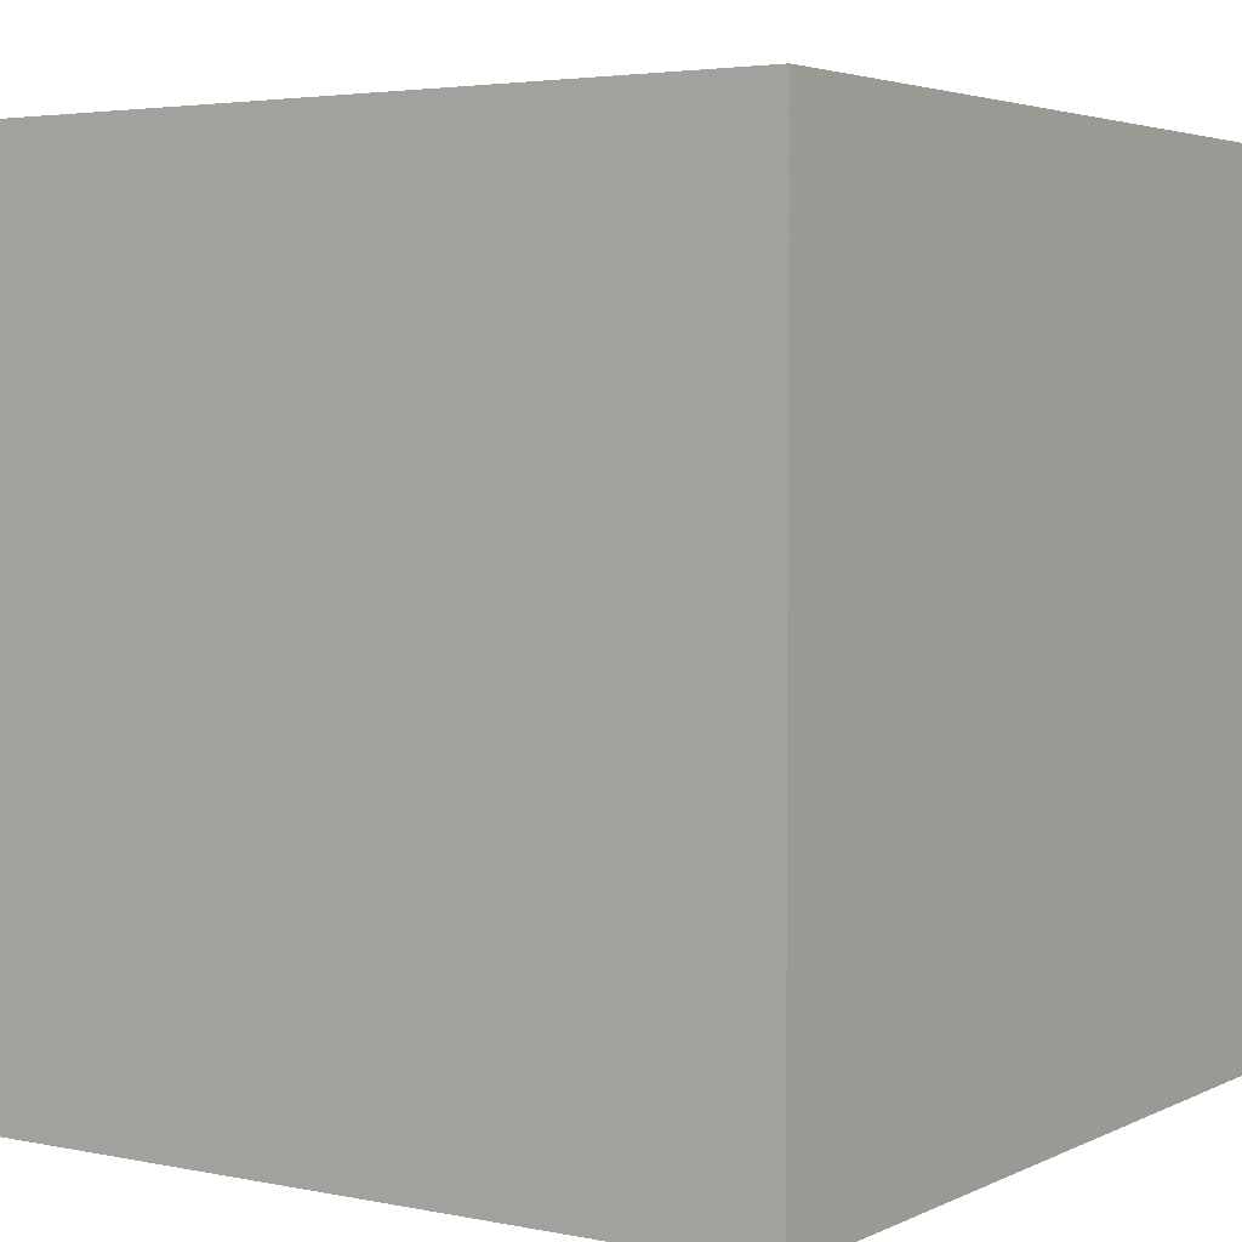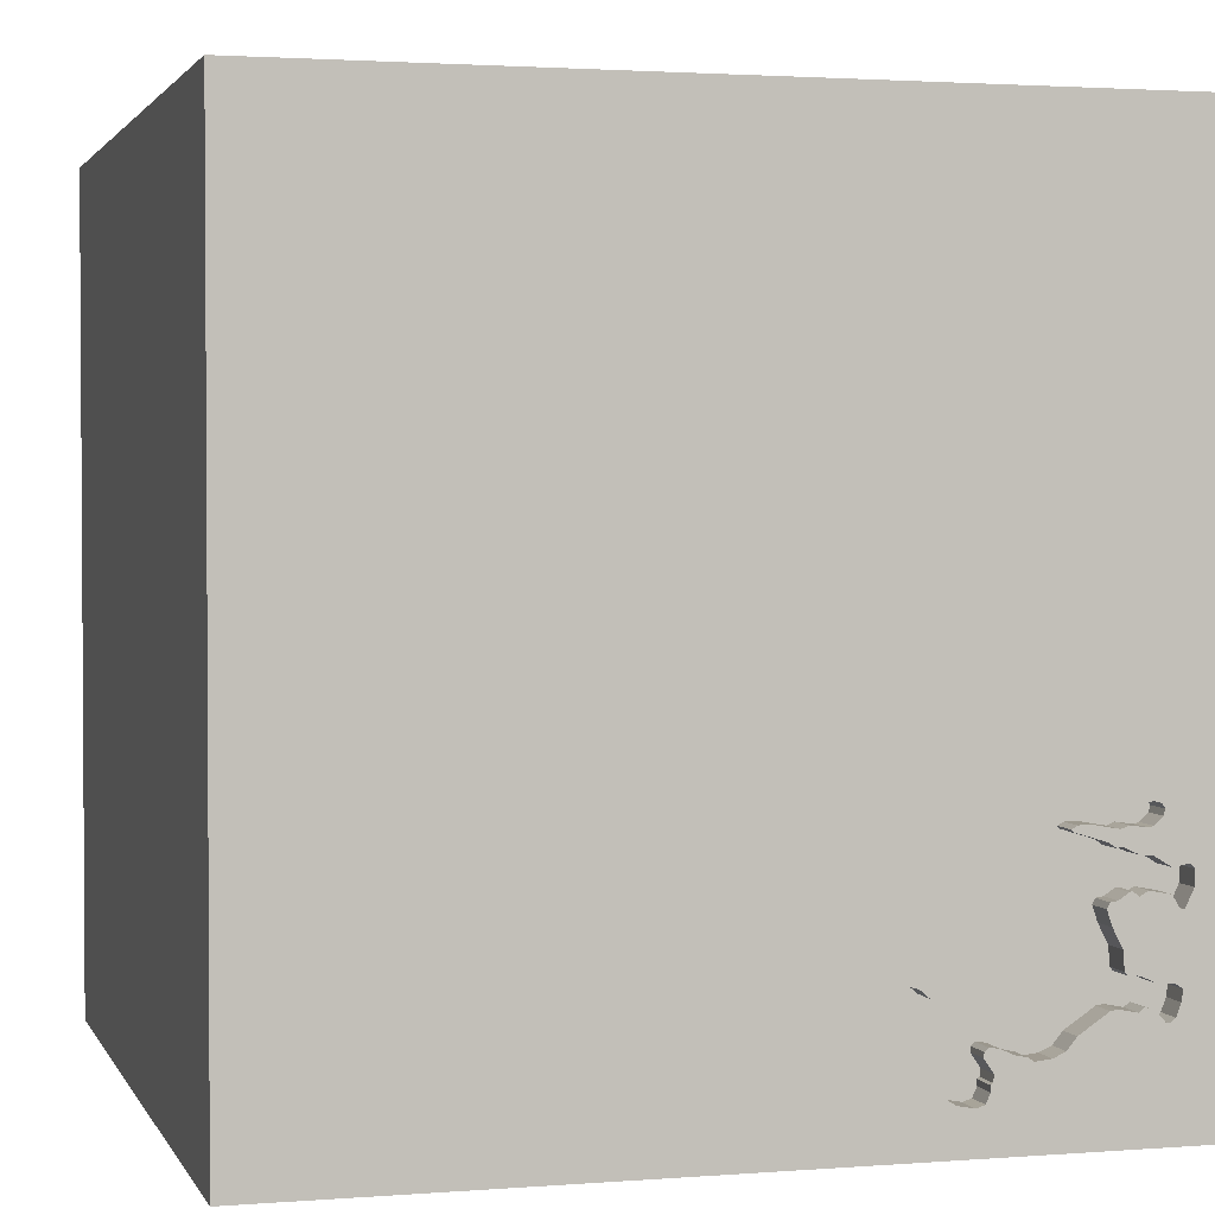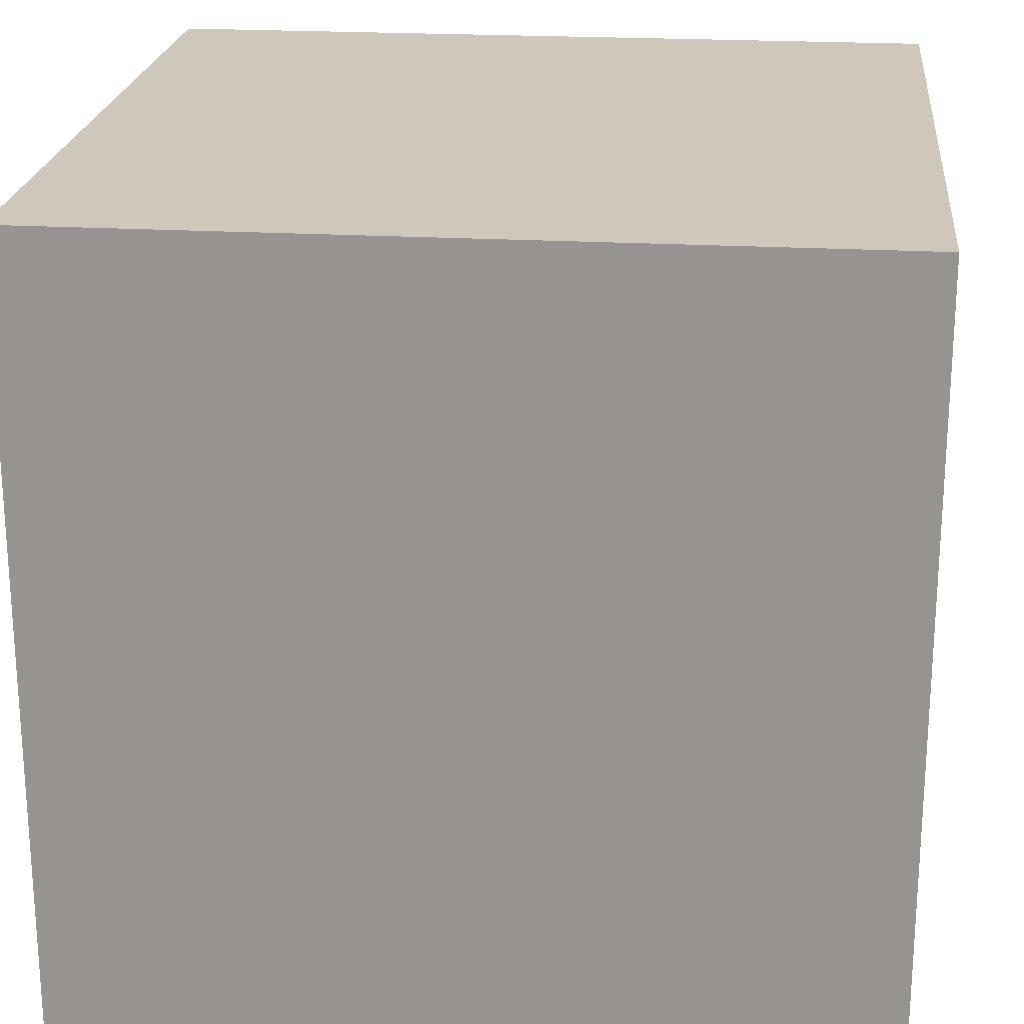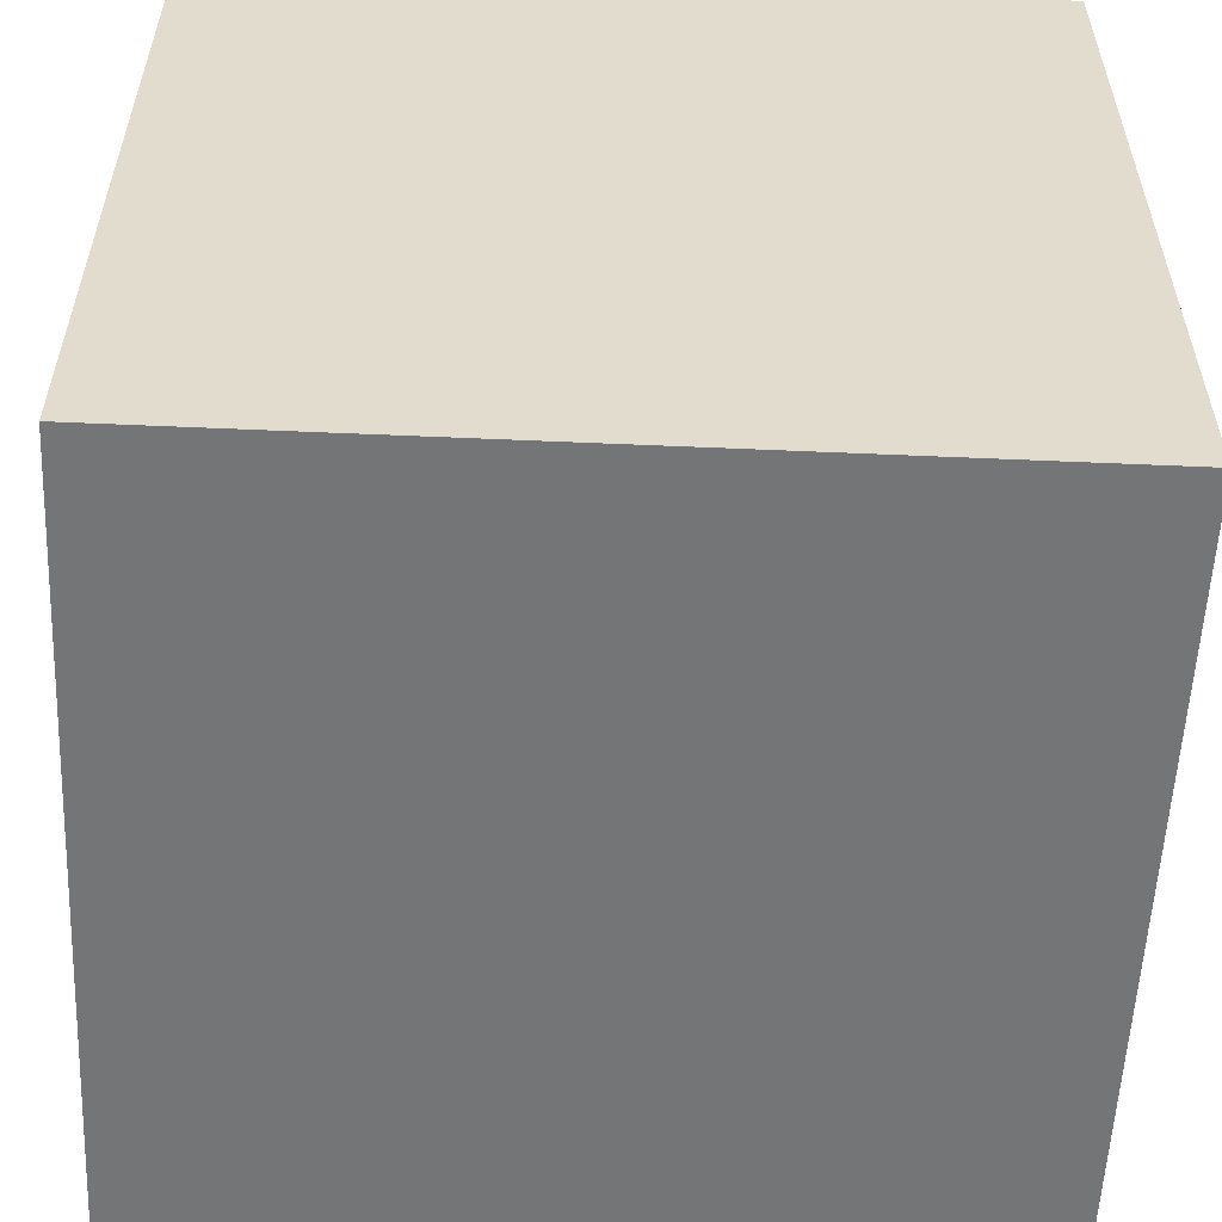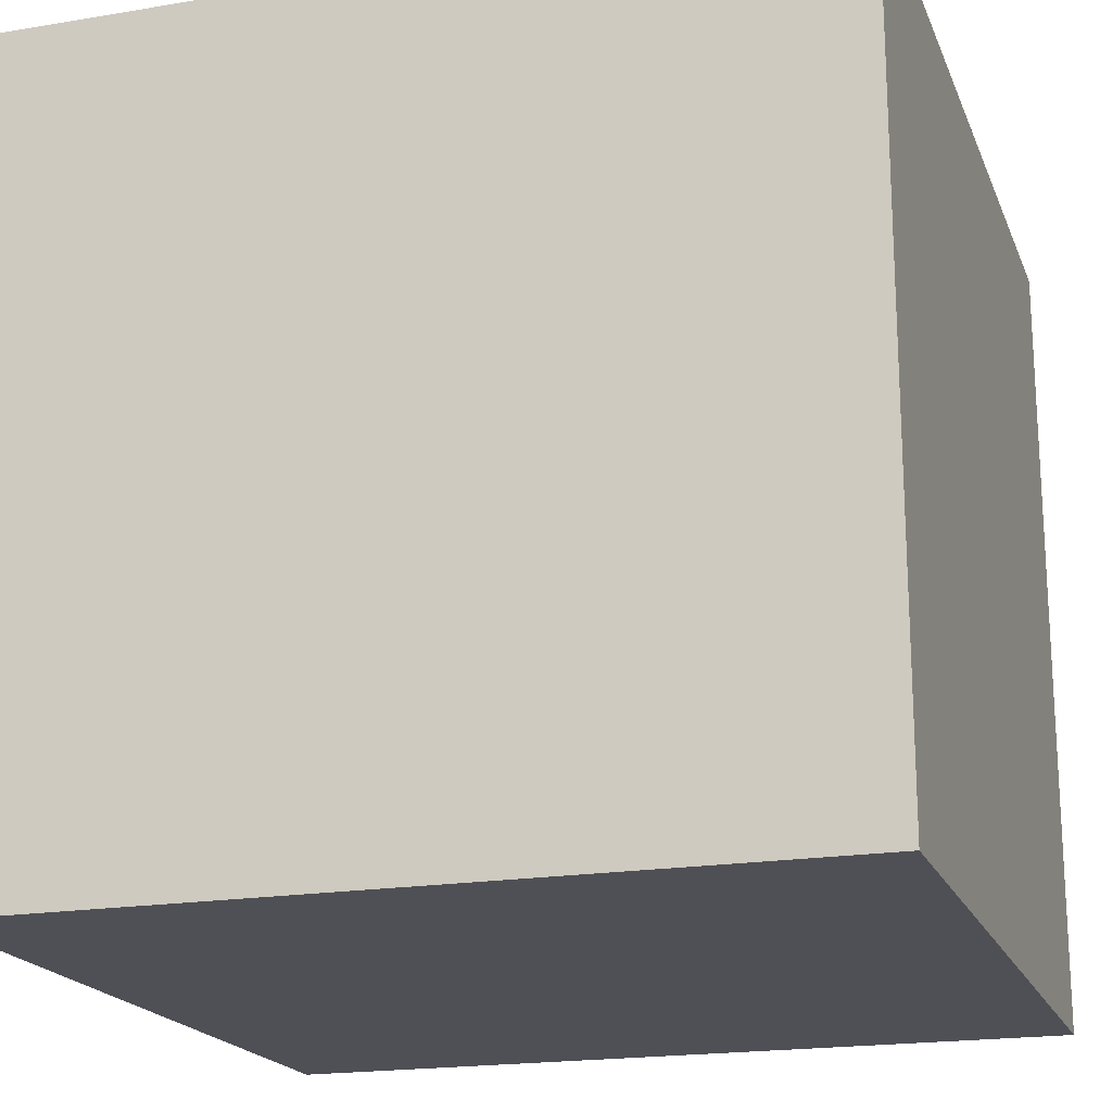
<metadata>
{"format":"obj","ext":"obj","renderer":"f3d","projection":"perspective","resolution":1024,"background":"white","views":[{"elev":3.7,"azim":-56.2,"up":"+Z"},{"elev":2.2,"azim":164.4,"up":"+Z"},{"elev":21.9,"azim":-84.2,"up":"+Z"},{"elev":-56.4,"azim":-92.6,"up":"+Z"},{"elev":-19.3,"azim":17.5,"up":"+Y"}]}
</metadata>
<code>
o camel_68
v -1.186 1.5 -1.1
v -1.163 1.5 -0.5128
v -1.25 1.5 -0.6971
v -1.25 1.4 -0.6971
v -0.6354 1.5 -1.073
v -0.6354 1.4 -1.073
v -0.6972 1.5 -1.314
v -0.7702 1.5 -1.039
v -0.7702 1.4 -1.039
v -1.319 1.5 -0.7559
v -0.4026 1.5 -1.027
v -1.129 1.5 -0.7613
v -1.129 1.4 -0.7613
v -0.622 1.5 -0.8638
v -0.622 1.4 -0.8638
v -1.193 1.5 -0.5767
v -1.193 1.4 -0.5767
v -1.208 1.5 -1.029
v -1.208 1.4 -1.029
v -1.09 1.5 -0.5836
v -1.09 1.4 -0.5836
v -1.066 1.5 -0.8616
v -0.812 1.5 -1.221
v -1.137 1.5 -0.5294
v -1.109 1.5 -0.5475
v -1.109 1.4 -0.5475
v -1.26 1.5 -1.029
v -0.6771 0.07812 1.5
v -1.5 -1.5 -1.5
v -0.8854 1.5 -1.354
v -0.9399 1.5 -1.192
v -0.7078 1.5 -1.263
v -0.7078 1.4 -1.263
v -1.099 1.5 -0.926
v -1.099 1.4 -0.926
v -1.1 1.5 -0.7751
v -0.5588 1.5 -1.323
v -0.5588 1.4 -1.323
v -0.6526 1.5 -1.357
v -1.15 1.4 -0.6587
v -1.163 1.4 -0.5128
v -0.6457 1.5 -0.7686
v -1.167 1.5 -1.094
v -1.167 1.4 -1.094
v -1.245 1.5 -1.143
v -1.245 1.4 -1.143
v 0.4167 0.1562 1.5
v 0.2083 -0.4557 1.5
v 0.2083 -1.5 0.4167
v 0.4167 -1.5 -0
v 1.5 -1.5 1.5
v 0.2214 0.5469 1.5
v 0.4435 1.5 -0.2279
v 0.1133 -0.21 -1.5
v -1.234 1.5 -1.142
v -1.234 1.4 -1.142
v -0.4087 1.5 -1.054
v -0.8085 1.5 -0.6081
v -0.8085 1.4 -0.6081
v -0.612 1.5 -0.8343
v -0.612 1.4 -0.8343
v -0.6664 1.5 -1.352
v -1.048 1.5 -0.81
v -1.048 1.4 -0.81
v -0.6727 1.5 -0.6492
v -0.05208 -0 1.5
v -0.1562 -1.5 -0.4167
v -0.2083 1.5 -1.302
v -0.7051 1.5 -0.9648
v -0.7179 1.5 -0.7293
v -0.7179 1.4 -0.7293
v -1.151 1.5 -1.004
v -0.4157 1.5 -1.085
v -0.4157 1.4 -1.085
v -1.276 1.5 -0.8167
v -1.216 1.5 -0.513
v -0.6755 1.5 -1.216
v 1.5 1.5 1.5
v 1.5 -1.5 -1.5
v -1.319 1.4 -0.7559
v -0.4504 1.5 -1.004
v -0.9263 1.5 -1.208
v -0.9263 1.4 -1.208
v -0.8881 1.5 -0.5663
v -0.8881 1.4 -0.5663
v -0.812 1.4 -1.221
v -0.454 1.5 -1.164
v -1.053 1.5 -0.6207
v -0.99 1.5 -0.5417
v -1.25 1.5 -0.7745
v -0.7235 1.5 -0.7653
v -0.7235 1.4 -0.7653
v -1.227 1.5 -0.5287
v -1.227 1.4 -0.5287
v -0.4818 1.5 -1.013
v -0.4026 1.4 -1.027
v -0.9255 1.5 -0.5504
v -0.9936 1.5 -0.5668
v -0.9936 1.4 -0.5668
v -1.15 1.5 -0.6587
v -0.7314 1.5 -0.7593
v -0.7314 1.4 -0.7593
v -0.9255 1.4 -0.5504
v -0.6786 1.5 -0.9384
v -0.6786 1.4 -0.9384
v -1.148 1.5 -1.109
v -0.4839 1.5 -1.228
v -1.281 1.5 -1.085
v -1.281 1.4 -1.085
v -1.147 1.5 -0.7779
v -1.147 1.4 -0.7779
v -1.066 1.4 -0.8616
v -0.4427 -1.5 0.1562
v -0.7302 1.5 -0.9954
v -0.7247 1.5 -1.191
v -0.7487 1.5 -1.068
v -0.7154 1.5 -0.6199
v -1.5 -1.5 1.5
v -1.061 1.5 -1.1
v -1.061 1.4 -1.1
v -1.188 1.5 -0.6605
v -1.5 -0.4427 -0
v -1.5 0.2083 0.4557
v -1.5 0.4427 -0.1562
v -1.5 1.5 1.5
v -1.5 0.2083 -0.5469
v -1.5 -0.01302 -0.9896
v -1.5 1.5 -1.5
v -1.5 1.198 0
v -1.5 1.5 -0.1302
v -1.103 1.5 -0.5783
v -1.151 1.4 -1.004
v -0.9601 1.5 -1.167
v -0.6972 1.4 -1.314
v -0.7247 1.4 -1.191
v -0.9449 1.5 -0.5882
v -0.885 1.5 -1.227
v -1.104 1.5 -0.99
v -0.6821 1.5 -1.347
v -0.6821 1.4 -1.347
v -0.6866 1.5 -0.7668
v -0.9581 1.5 -0.569
v -0.9581 1.4 -0.569
v -1.104 1.4 -0.99
v -1.093 1.5 -0.6333
v -1.093 1.4 -0.6333
v -0.99 1.4 -0.5417
v -0.9601 1.4 -1.167
v -0.5211 1.5 -1.275
v -1.086 1.5 -1.097
v -1.118 1.5 -0.7633
v -0.7688 1.5 -1.049
v -0.7688 1.4 -1.049
v -1.289 1.5 -0.8186
v -1.289 1.4 -0.8186
v -1.286 1.5 -1.047
v -1.286 1.4 -1.047
v -0.7676 1.5 -1.211
v -0.7676 1.4 -1.211
v -0.6949 1.5 -0.9477
v -0.6949 1.4 -0.9477
v -1.148 1.4 -1.109
v -0.6901 1.5 -1.186
v -0.6901 1.4 -1.186
v 1.5 -0.1164 -0.1074
v 1.5 1.5 -1.5
v -1.079 1.5 -0.6383
v -1.079 1.4 -0.6383
v -0.6457 1.4 -0.7686
v -1.354 1.5 -0.9375
v -1.319 1.5 -0.7032
v -1.354 1.5 -0.5208
v -1.086 1.4 -1.097
v -0.885 1.4 -1.227
v -0.685 1.5 -0.6368
v -0.685 1.4 -0.6368
v -1.216 1.4 -0.513
v -1.201 1.5 -1.105
v -1.201 1.4 -1.105
v -0.4818 1.4 -1.013
v -0.5165 1.5 -1.043
v -0.6779 1.5 -1.199
v -0.6158 1.5 -0.8453
v -0.6739 1.5 -0.6916
v -0.6739 1.4 -0.6916
v -1.26 1.4 -1.029
v -1.188 1.4 -0.6605
v -0.7487 1.4 -1.068
v -1.221 1.5 -0.5489
v -1.221 1.4 -0.5489
v -1.276 1.4 -0.8167
v -1.053 1.4 -0.6207
v -1.116 1.5 -0.5731
v -1.116 1.4 -0.5731
v -0.7044 1.5 -1.287
v -0.7044 1.4 -1.287
v -0.6779 1.4 -1.199
v -0.725 1.5 -0.7451
v -0.6182 1.5 -0.7894
v -0.6182 1.4 -0.7894
v -0.6727 1.4 -0.6492
v -0.8551 1.5 -1.23
v -0.6966 1.5 -1.293
v -0.6966 1.4 -1.293
v -0.6755 1.4 -1.216
v -1.25 1.4 -0.7745
v -1.192 1.5 -0.5062
v -1.178 1.5 -0.761
v -1.178 1.4 -0.761
v -1.101 1.5 -0.958
v -0.9449 1.4 -0.5882
v -1.178 1.5 -0.5817
v -0.7157 1.5 -1.077
v -0.7157 1.4 -1.077
v -0.454 1.4 -1.164
v -1.264 1.5 -1.128
v -1.264 1.4 -1.128
v -1.147 1.5 -0.5232
v -1.118 1.4 -0.7633
v -0.4839 1.4 -1.228
v -0.5944 1.5 -1.345
v -0.5944 1.4 -1.345
v -1.083 1.5 -0.7866
v -1.083 1.4 -0.7866
v -0.4142 1.5 -0.9935
v -0.4142 1.4 -0.9935
v -1.113 1.5 -1.002
v -1.113 1.4 -1.002
v -0.8562 1.5 -0.5936
v -0.8562 1.4 -0.5936
v -1.178 1.4 -0.5817
v -0.7177 1.5 -0.986
v -0.7177 1.4 -0.986
v -1.314 1.5 -0.6953
v -1.308 1.5 -0.6875
v -1.308 1.4 -0.6875
v -0.6916 1.5 -1.239
v -0.8279 1.5 -1.233
v -0.8279 1.4 -1.233
v -0.5165 1.4 -1.043
v -0.7464 1.5 -1.008
v -0.7464 1.4 -1.008
v -0.6526 1.4 -1.357
v -1.319 1.4 -0.7032
v -1.192 1.4 -0.5062
v -0.4489 1.5 -1.125
v -0.4489 1.4 -1.125
v -1.058 1.5 -0.7902
v -1.058 1.4 -0.7902
v -0.9389 1.5 -0.5804
v -0.9389 1.4 -0.5804
v -0.7154 1.4 -0.6199
f 125 123 118
f 29 113 118
f 51 48 118
f 122 29 118
f 118 49 51
f 28 125 118
f 113 49 118
f 118 66 28
f 123 122 118
f 48 66 118
f 66 125 28
f 123 124 122
f 29 67 113
f 113 50 49
f 122 126 29
f 48 47 66
f 66 52 125
f 124 126 122
f 67 50 113
f 125 124 123
f 126 127 29
f 51 47 48
f 47 52 66
f 50 51 49
f 51 78 47
f 67 79 50
f 125 129 124
f 50 79 51
f 29 79 67
f 78 52 47
f 129 128 124
f 124 128 126
f 130 129 125
f 126 128 127
f 54 79 29
f 165 51 79
f 52 78 125
f 130 128 129
f 128 29 127
f 172 130 125
f 125 218 2
f 76 172 125
f 125 2 207
f 207 76 125
f 165 78 51
f 58 229 84
f 84 125 117
f 117 58 84
f 125 97 89
f 24 218 125
f 89 25 24
f 125 89 24
f 172 76 93
f 100 121 172
f 172 93 189
f 16 212 100
f 172 189 16
f 172 16 100
f 171 130 172
f 53 70 184
f 175 117 125
f 53 184 65
f 175 125 53
f 53 65 175
f 125 84 97
f 235 234 171
f 172 121 3
f 235 171 172
f 172 3 235
f 212 193 131
f 212 131 20
f 145 100 212
f 88 167 145
f 145 212 20
f 20 88 145
f 171 128 130
f 54 29 128
f 53 14 183
f 53 183 60
f 141 198 70
f 53 60 199
f 42 141 70
f 53 199 42
f 42 70 53
f 88 20 98
f 142 250 136
f 142 136 88
f 98 142 88
f 170 128 171
f 198 141 91
f 101 198 91
f 170 171 10
f 75 34 170
f 170 10 154
f 170 154 75
f 53 125 78
f 53 73 57
f 53 57 11
f 225 81 14
f 225 14 53
f 11 225 53
f 69 160 104
f 181 5 69
f 104 14 181
f 69 104 181
f 34 75 90
f 208 110 34
f 34 90 208
f 170 34 72
f 72 18 27
f 170 72 27
f 166 68 53
f 68 73 53
f 87 246 73
f 14 81 95
f 14 95 181
f 213 116 114
f 213 114 232
f 232 69 5
f 5 213 232
f 34 110 12
f 12 151 36
f 22 34 12
f 12 36 22
f 178 1 133
f 170 27 156
f 128 170 156
f 55 178 133
f 128 156 108
f 45 55 133
f 45 133 128
f 128 108 216
f 128 216 45
f 138 227 72
f 34 138 72
f 73 68 107
f 107 87 73
f 241 114 116
f 152 8 241
f 116 152 241
f 34 210 138
f 22 36 223
f 223 248 63
f 22 223 63
f 1 43 106
f 133 1 106
f 30 128 133
f 68 149 107
f 133 106 150
f 150 119 133
f 68 37 149
f 31 30 133
f 166 128 68
f 68 39 221
f 68 221 37
f 30 31 82
f 30 82 137
f 137 202 30
f 166 54 128
f 166 78 165
f 166 53 78
f 128 30 62
f 39 68 128
f 128 62 39
f 30 202 238
f 158 115 30
f 30 238 23
f 30 23 158
f 166 79 54
f 166 165 79
f 195 203 7
f 182 77 237
f 182 237 32
f 163 182 32
f 115 163 32
f 139 62 30
f 7 139 30
f 115 32 195
f 195 7 30
f 30 115 195
f 222 243 204
f 243 222 221
f 221 39 243
f 204 205 222
f 243 134 204
f 243 39 62
f 204 33 205
f 205 38 222
f 243 140 134
f 7 203 204
f 204 134 7
f 37 221 222
f 222 38 37
f 62 139 140
f 140 243 62
f 204 196 33
f 237 77 205
f 205 33 237
f 220 38 205
f 139 7 134
f 134 140 139
f 203 195 204
f 196 204 195
f 33 196 32
f 32 237 33
f 38 220 149
f 149 37 38
f 205 197 220
f 195 32 196
f 77 182 197
f 197 205 77
f 220 107 149
f 6 220 197
f 220 215 107
f 220 6 215
f 164 6 197
f 182 163 164
f 164 197 182
f 87 107 215
f 240 215 6
f 164 214 6
f 163 115 164
f 215 247 87
f 215 240 247
f 240 6 5
f 5 181 240
f 135 214 164
f 6 214 5
f 135 164 115
f 246 87 247
f 240 74 247
f 181 95 240
f 188 214 135
f 213 5 214
f 115 158 135
f 73 246 247
f 247 74 73
f 74 240 180
f 180 240 95
f 214 188 116
f 116 213 214
f 188 135 159
f 159 135 158
f 180 96 74
f 180 95 81
f 86 188 159
f 158 23 159
f 57 73 74
f 74 96 57
f 180 226 96
f 81 225 226
f 226 180 81
f 188 153 116
f 153 188 86
f 86 159 23
f 96 11 57
f 96 226 11
f 225 11 226
f 152 116 153
f 86 174 153
f 153 9 152
f 239 174 86
f 148 153 174
f 23 238 239
f 239 86 23
f 8 152 9
f 148 9 153
f 202 137 174
f 174 239 202
f 148 174 83
f 239 238 202
f 241 8 9
f 9 242 241
f 120 9 148
f 31 133 148
f 148 83 31
f 137 82 83
f 83 174 137
f 9 112 242
f 9 120 144
f 133 119 120
f 120 148 133
f 83 82 31
f 114 241 242
f 242 233 114
f 144 112 9
f 112 64 242
f 144 120 228
f 119 150 120
f 233 232 114
f 242 161 233
f 35 112 144
f 64 112 63
f 102 242 64
f 144 228 138
f 228 120 173
f 173 120 150
f 69 232 233
f 233 161 69
f 102 161 242
f 34 22 112
f 112 35 34
f 35 144 210
f 210 34 35
f 22 63 112
f 64 230 102
f 227 138 228
f 138 210 144
f 173 44 228
f 161 160 69
f 102 92 161
f 63 248 249
f 249 64 63
f 230 64 211
f 230 59 102
f 72 227 228
f 228 132 72
f 162 44 173
f 44 132 228
f 162 173 150
f 150 106 162
f 104 160 161
f 161 105 104
f 101 91 92
f 92 102 101
f 161 92 105
f 249 211 64
f 248 223 249
f 230 211 85
f 59 230 58
f 71 102 59
f 106 43 44
f 44 162 106
f 132 44 19
f 92 91 141
f 105 92 15
f 249 192 211
f 224 249 223
f 84 229 230
f 230 85 84
f 251 85 211
f 229 58 230
f 102 71 198
f 198 101 102
f 59 252 71
f 132 19 72
f 43 1 44
f 179 19 44
f 105 15 14
f 14 104 105
f 141 42 169
f 169 92 141
f 15 92 169
f 249 168 192
f 88 136 211
f 211 192 88
f 249 224 219
f 224 223 36
f 251 103 85
f 136 250 251
f 251 211 136
f 252 59 58
f 58 117 252
f 71 70 198
f 71 252 185
f 18 72 19
f 179 44 1
f 1 178 179
f 186 19 179
f 169 61 15
f 249 219 168
f 192 168 88
f 36 151 219
f 219 224 36
f 85 103 97
f 97 84 85
f 251 143 103
f 250 142 251
f 117 175 252
f 71 185 70
f 176 185 252
f 27 18 19
f 19 186 27
f 186 179 109
f 183 14 15
f 15 61 183
f 42 199 200
f 200 169 42
f 169 200 61
f 40 168 219
f 167 88 168
f 143 251 142
f 147 103 143
f 176 252 175
f 184 70 185
f 185 176 201
f 178 55 56
f 56 179 178
f 157 186 109
f 179 217 109
f 61 60 183
f 199 60 200
f 61 200 60
f 40 146 168
f 13 40 219
f 145 167 168
f 168 146 145
f 151 12 13
f 13 219 151
f 103 147 89
f 89 97 103
f 142 98 143
f 143 99 147
f 65 184 185
f 185 201 65
f 175 65 201
f 201 176 175
f 186 157 27
f 179 56 217
f 108 156 157
f 157 109 108
f 109 217 108
f 100 145 146
f 146 40 100
f 40 13 209
f 99 143 98
f 21 147 99
f 156 27 157
f 56 46 217
f 55 45 46
f 46 56 55
f 216 108 217
f 187 40 209
f 111 209 13
f 111 13 12
f 12 110 111
f 147 26 89
f 147 21 26
f 21 99 98
f 98 20 21
f 217 46 216
f 45 216 46
f 40 187 100
f 187 209 4
f 110 208 209
f 209 111 110
f 25 89 26
f 21 194 26
f 20 131 21
f 121 100 187
f 187 4 121
f 4 209 206
f 208 90 209
f 24 25 26
f 26 41 24
f 131 193 194
f 194 21 131
f 41 26 194
f 3 121 4
f 4 206 80
f 206 209 90
f 41 2 218
f 41 218 24
f 194 193 212
f 194 231 41
f 4 236 3
f 244 4 80
f 155 80 206
f 41 245 2
f 231 194 212
f 231 17 41
f 235 3 236
f 4 244 236
f 244 80 10
f 10 171 244
f 80 155 10
f 191 155 206
f 191 206 90
f 90 75 191
f 207 2 245
f 41 17 245
f 212 16 231
f 17 231 16
f 234 235 236
f 236 244 234
f 171 234 244
f 154 10 155
f 75 154 155
f 155 191 75
f 245 177 207
f 245 17 190
f 16 189 17
f 76 207 177
f 245 190 177
f 190 17 189
f 177 94 76
f 94 177 190
f 93 76 94
f 189 93 94
f 94 190 189

</code>
